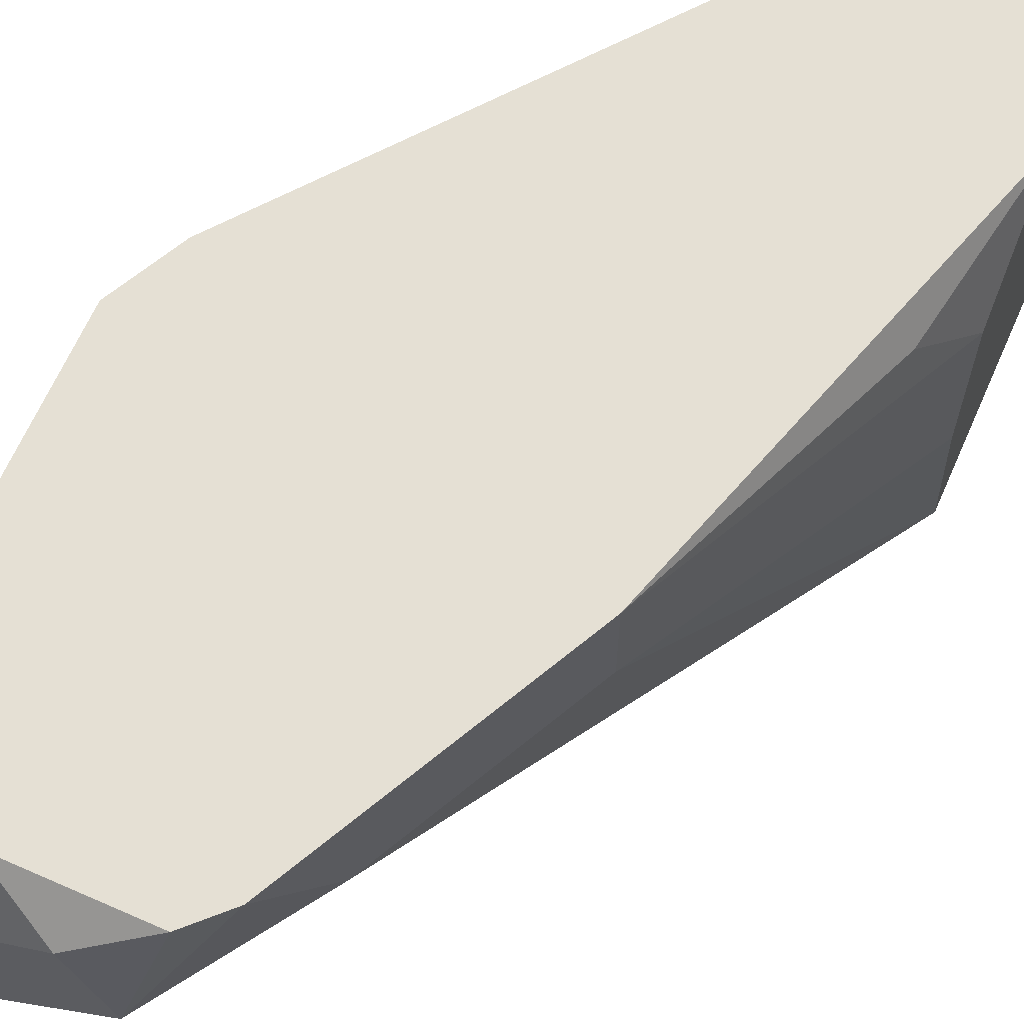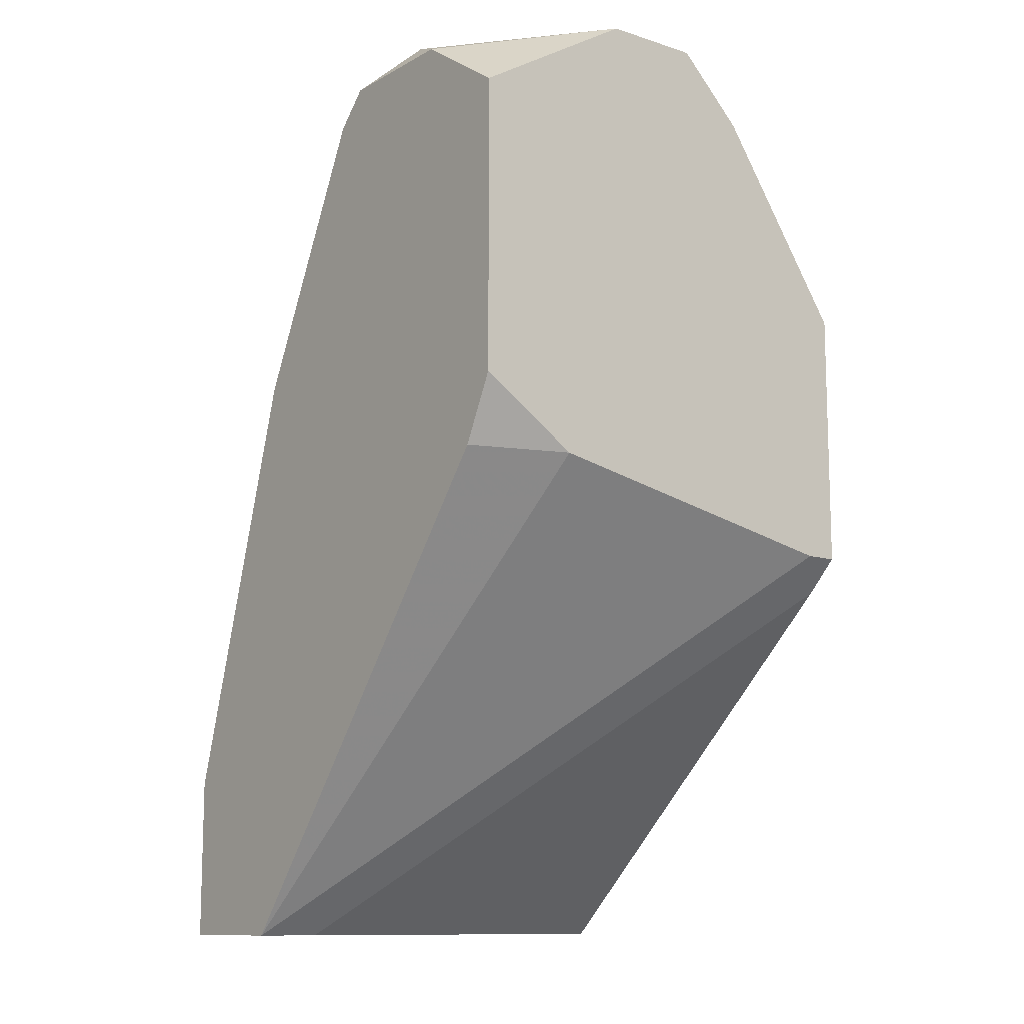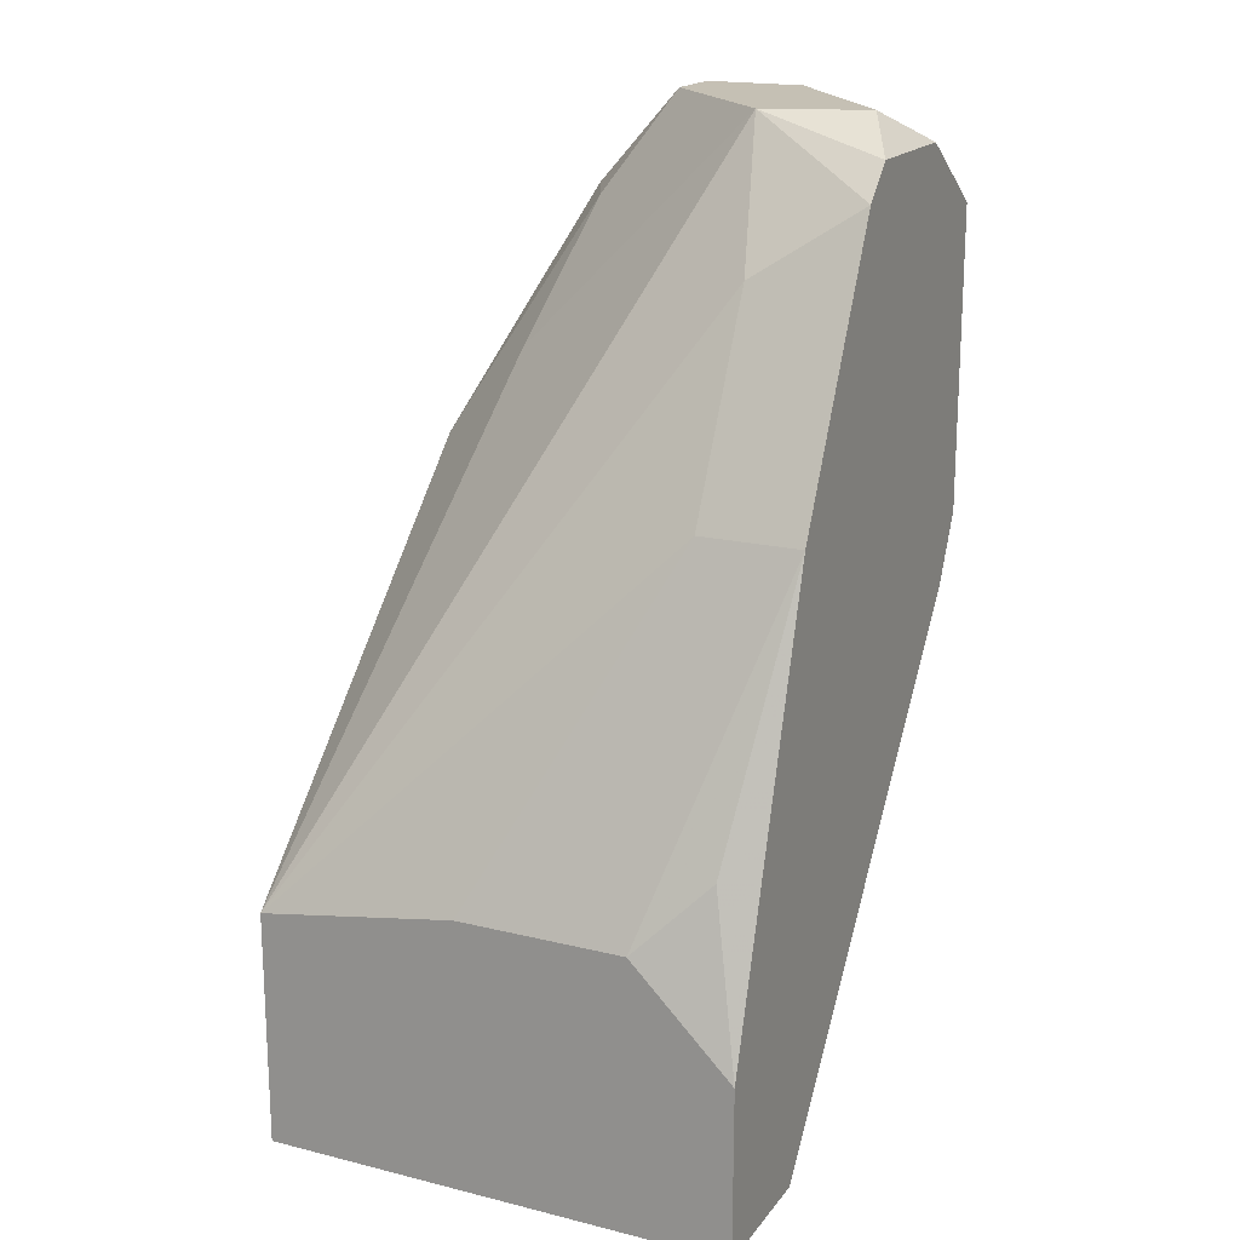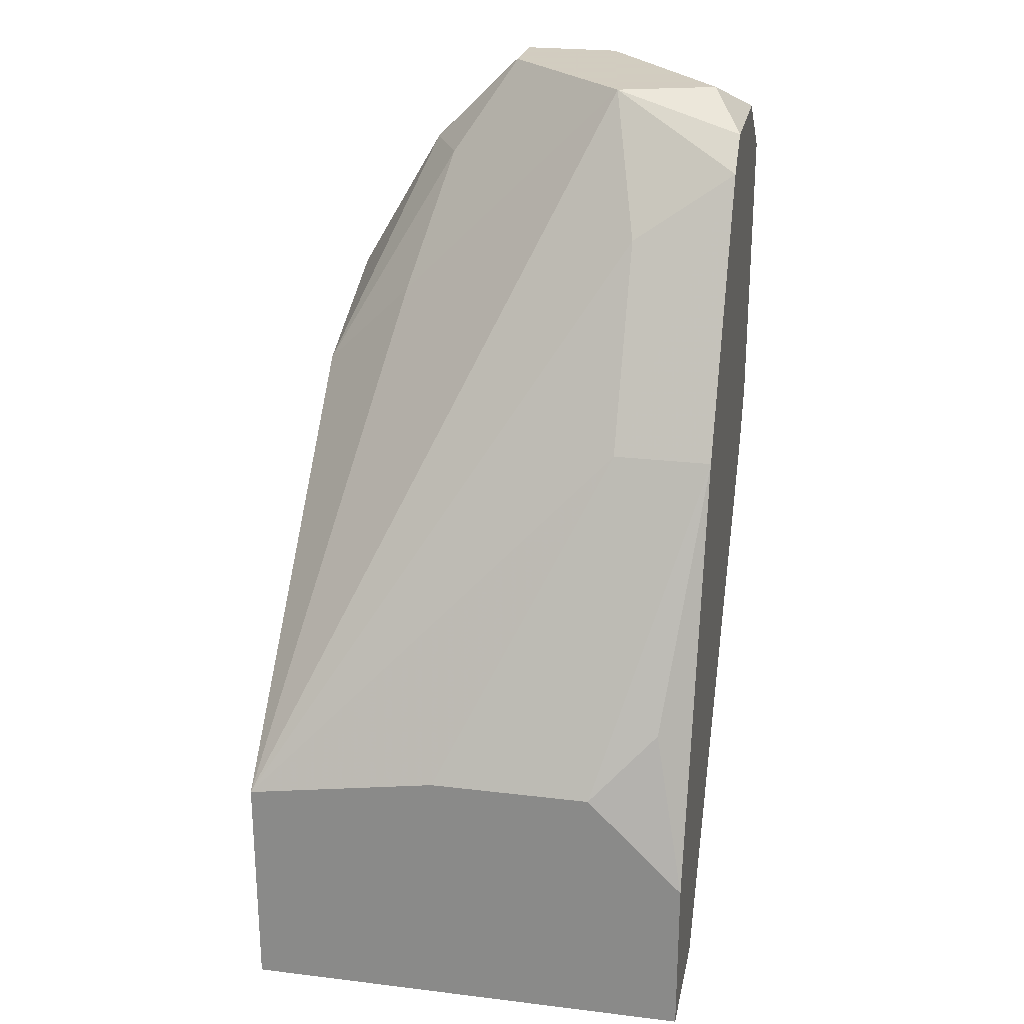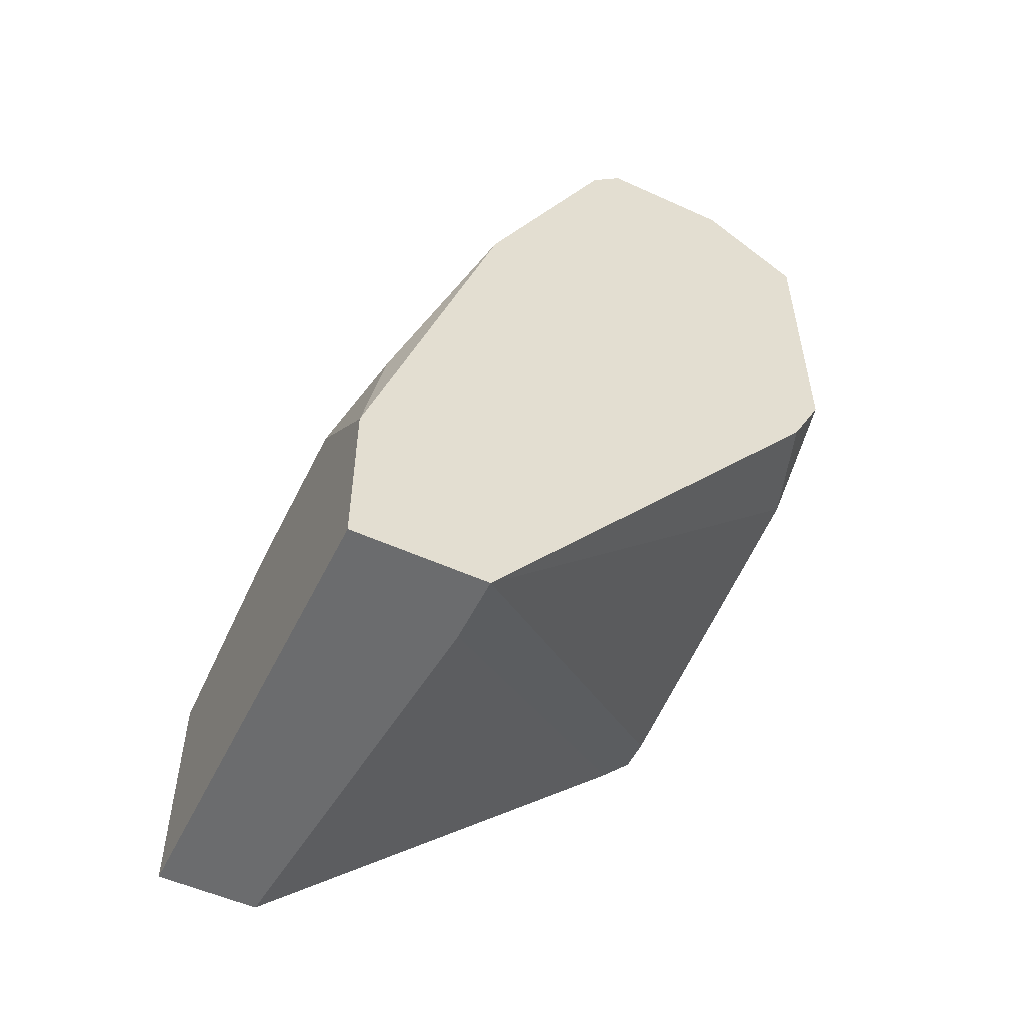
<metadata>
{"format":"obj","ext":"obj","renderer":"f3d","projection":"perspective","resolution":1024,"background":"white","views":[{"elev":65.6,"azim":-156.2,"up":"+Z"},{"elev":-11.5,"azim":52.5,"up":"+Y"},{"elev":18.2,"azim":-64.5,"up":"+Y"},{"elev":24.3,"azim":-78.7,"up":"+Y"},{"elev":-53.6,"azim":-25.8,"up":"+Y"}]}
</metadata>
<code>
v -0.003983 0.03855 -0.005303
v -0.008747 0.03855 0.005805
v -0.008747 0.02267 -0.01483
v -0.000808 0.0195 0.007393
v -0.000808 0.03855 -0.005303
v -0.000808 0.03855 -0.000546
v -0.000808 0.01315 -0.01483
v -0.000808 0.01315 -0.01324
v -0.000808 0.01633 0.002628
v -0.000808 0.03378 0.007393
v -0.000808 0.03537 -0.008482
v -0.000808 0.02585 -0.01483
v -0.02144 -0.005891 -0.01483
v -0.01351 0.03537 0.007393
v -0.005572 0.03378 -0.008482
v -0.005572 0.03696 0.007393
v -0.02621 0.00522 -0.01483
v -0.02621 0.006803 -0.005303
v -0.02621 0.006803 0.002628
v -0.02621 0.002044 0.007393
v -0.02621 -0.005891 -0.01483
v -0.02621 -0.005891 0.007393
v -0.01034 0.03855 0.001042
v -0.01034 0.02743 -0.01007
v -0.002397 0.01633 0.007393
v -0.002397 0.01157 -0.01483
v -0.002397 0.03378 -0.01007
v -0.01509 0.0322 0.002628
v -0.01986 0.02267 0.002628
v -0.01986 0.02267 0.007393
v -0.01986 -0.005891 0.004217
v -0.01986 -0.005891 0.007393
v -0.01192 0.03696 0.007393
v -0.02462 0.009979 0.005805
f 20 30 34
f 33 22 4
f 7 11 4
f 21 22 17
f 7 21 17
f 22 21 32
f 4 22 32
f 17 22 19
f 33 4 10
f 4 11 10
f 7 17 3
f 21 7 13
f 32 21 13
f 22 33 30
f 7 4 9
f 11 7 12
f 7 3 12
f 23 17 28
f 10 11 6
f 1 23 6
f 17 23 24
f 3 17 24
f 19 22 20
f 22 30 20
f 23 33 2
f 6 23 2
f 19 30 29
f 28 17 29
f 1 11 27
f 11 12 27
f 12 3 27
f 7 32 31
f 32 13 31
f 32 7 8
f 7 9 8
f 9 32 8
f 4 32 25
f 9 4 25
f 32 9 25
f 33 10 16
f 10 6 16
f 2 33 16
f 6 2 16
f 17 19 18
f 29 17 18
f 19 29 18
f 33 23 14
f 30 33 14
f 23 28 14
f 29 30 14
f 28 29 14
f 11 1 5
f 6 11 5
f 1 6 5
f 13 7 26
f 7 31 26
f 31 13 26
f 23 1 15
f 24 23 15
f 3 24 15
f 1 27 15
f 27 3 15
f 30 19 34
f 19 20 34

</code>
